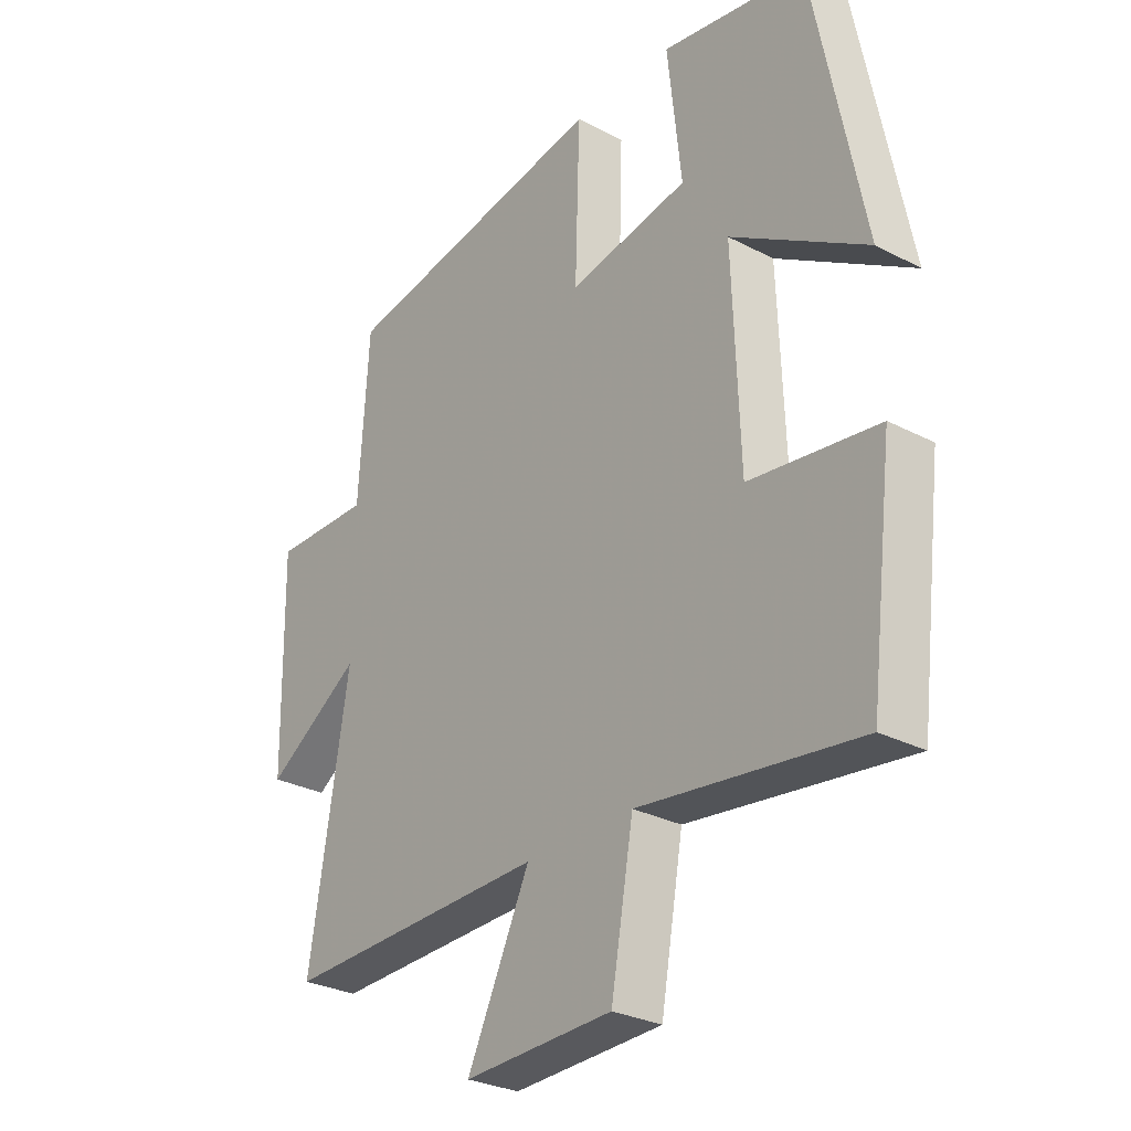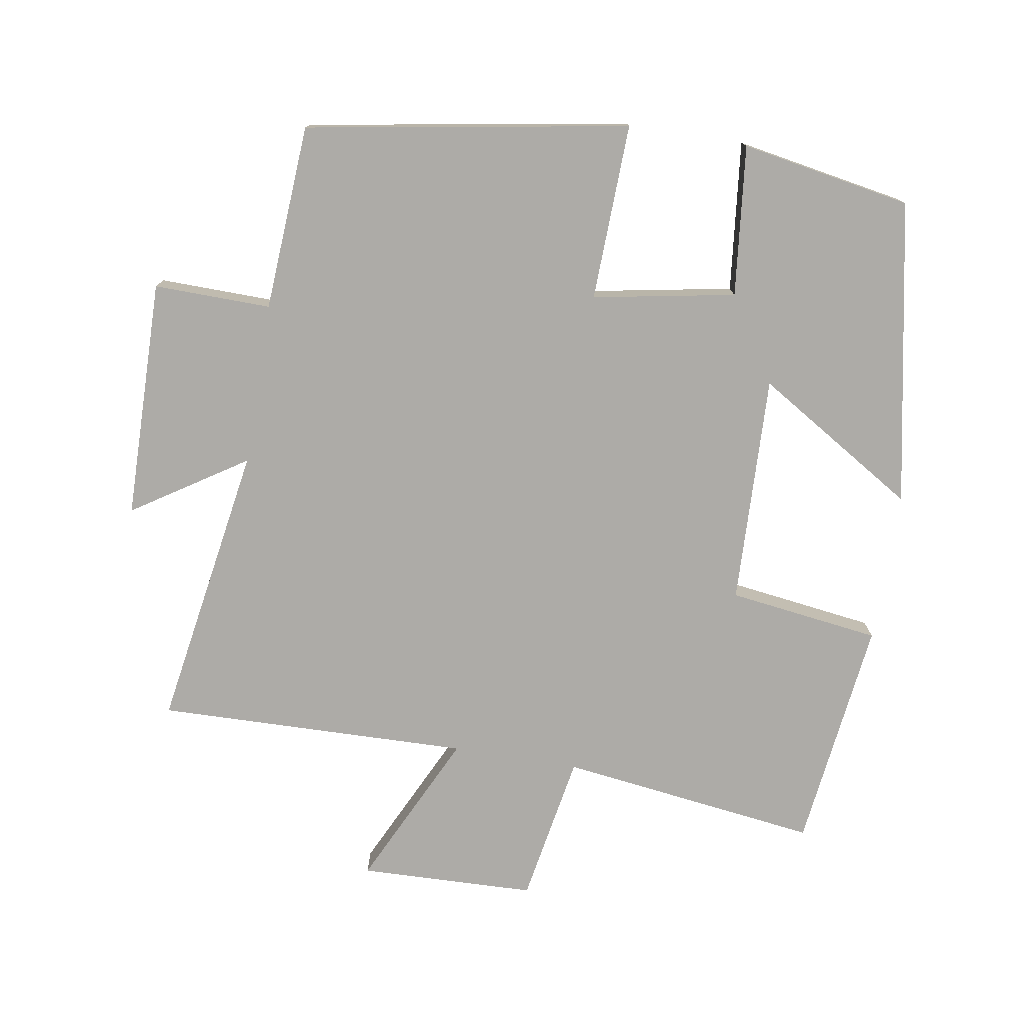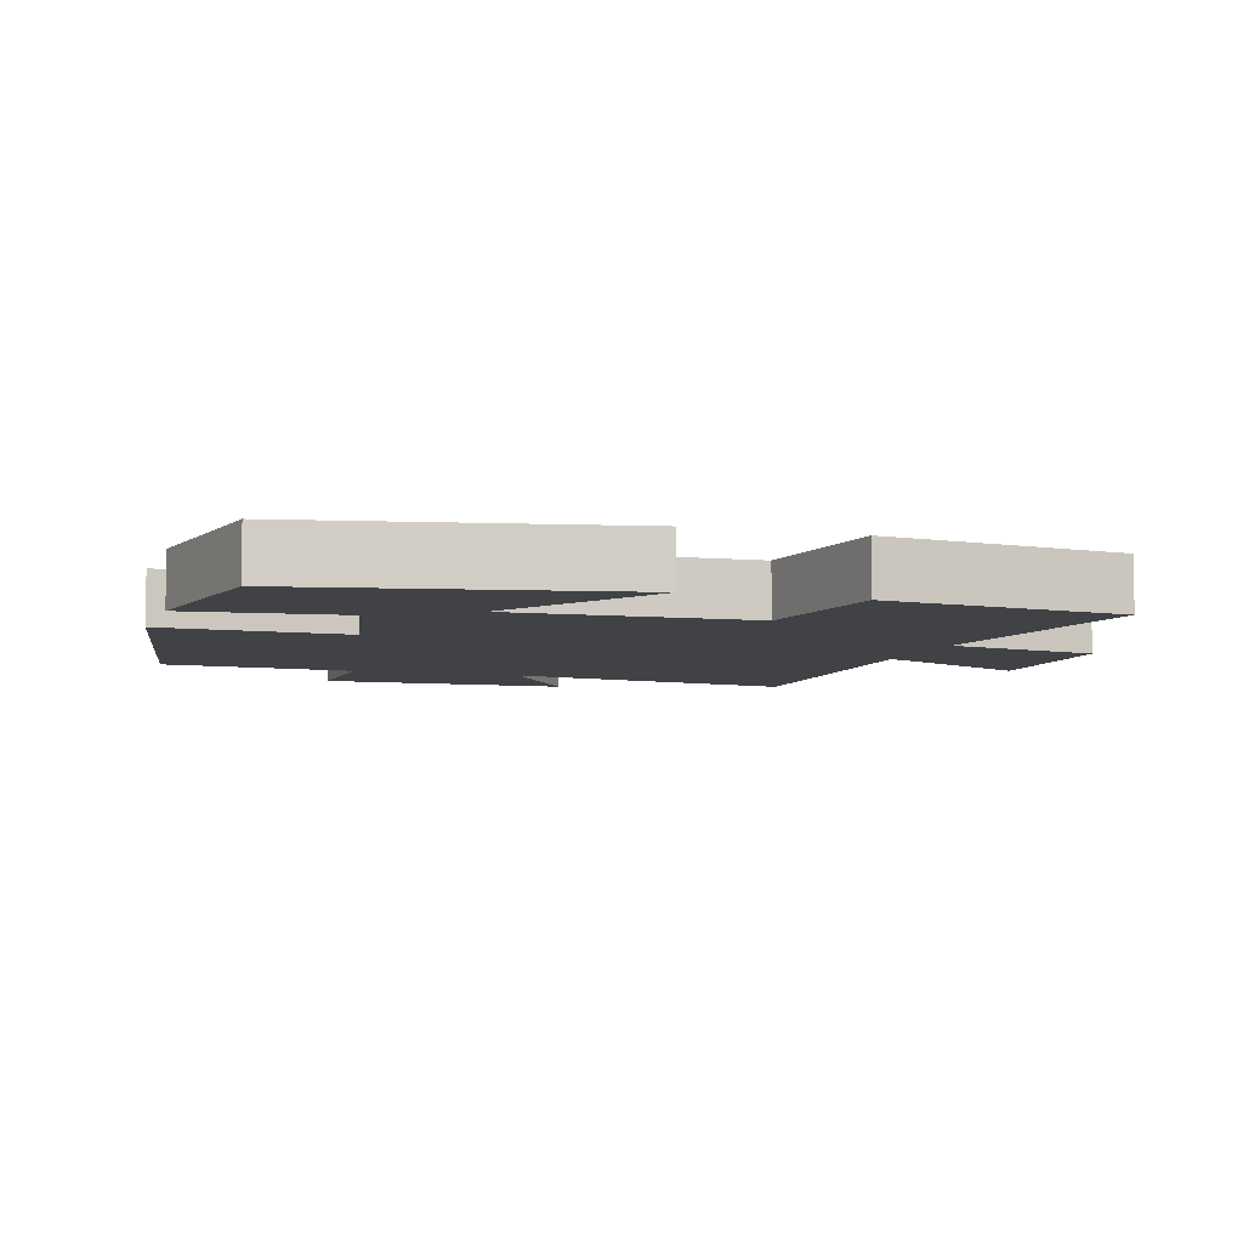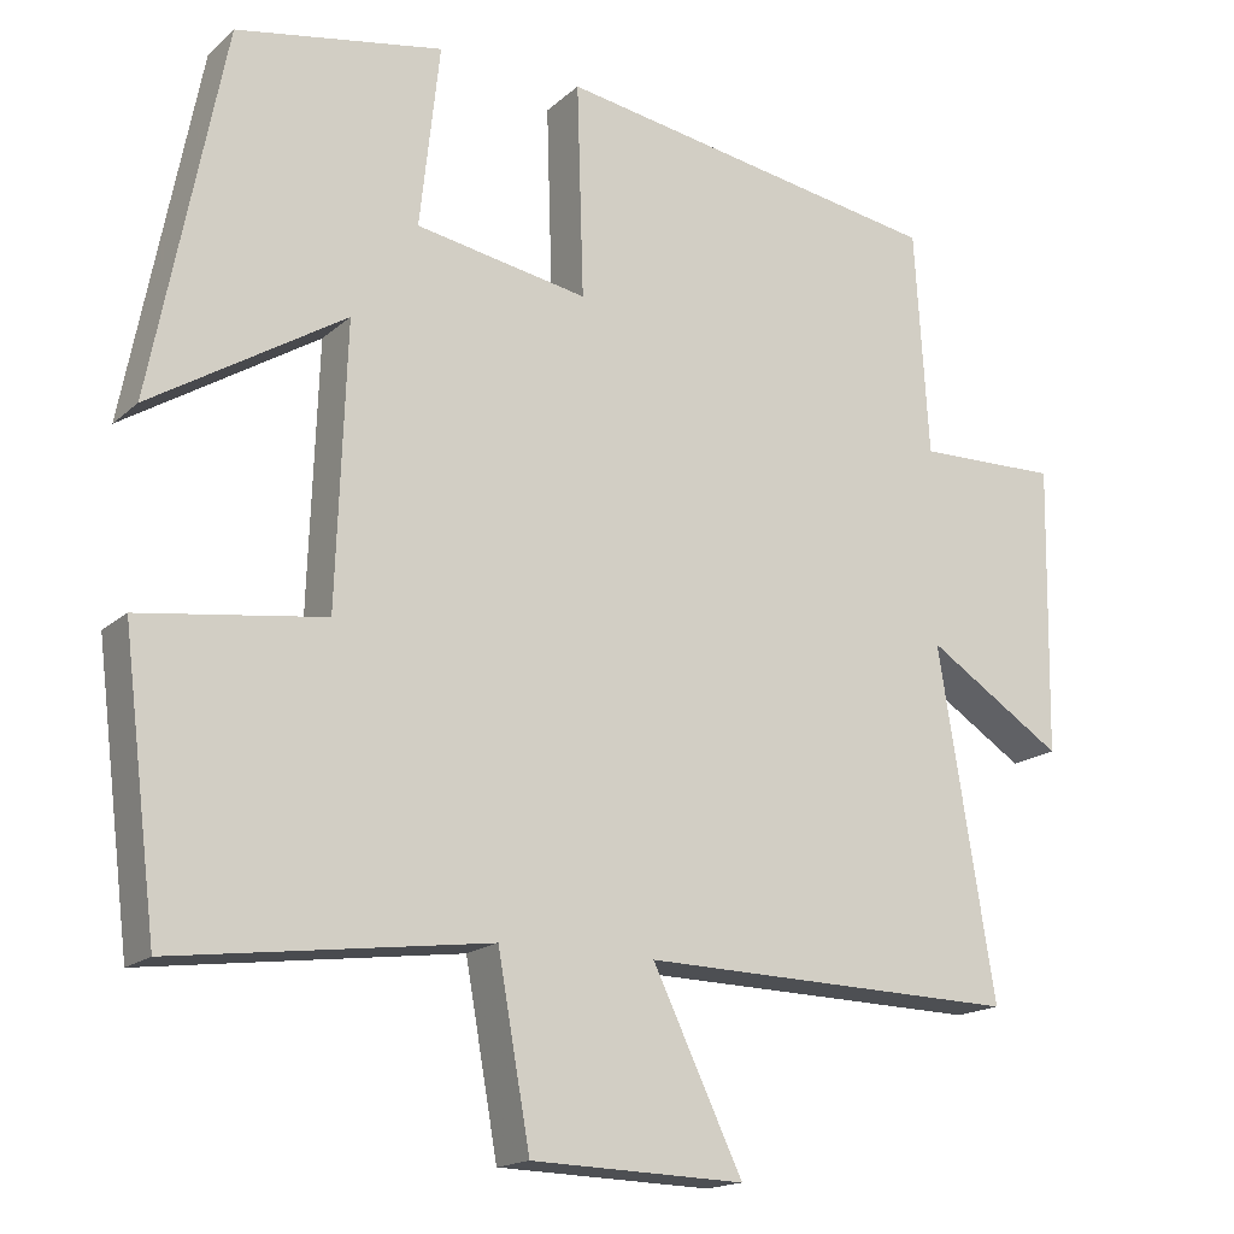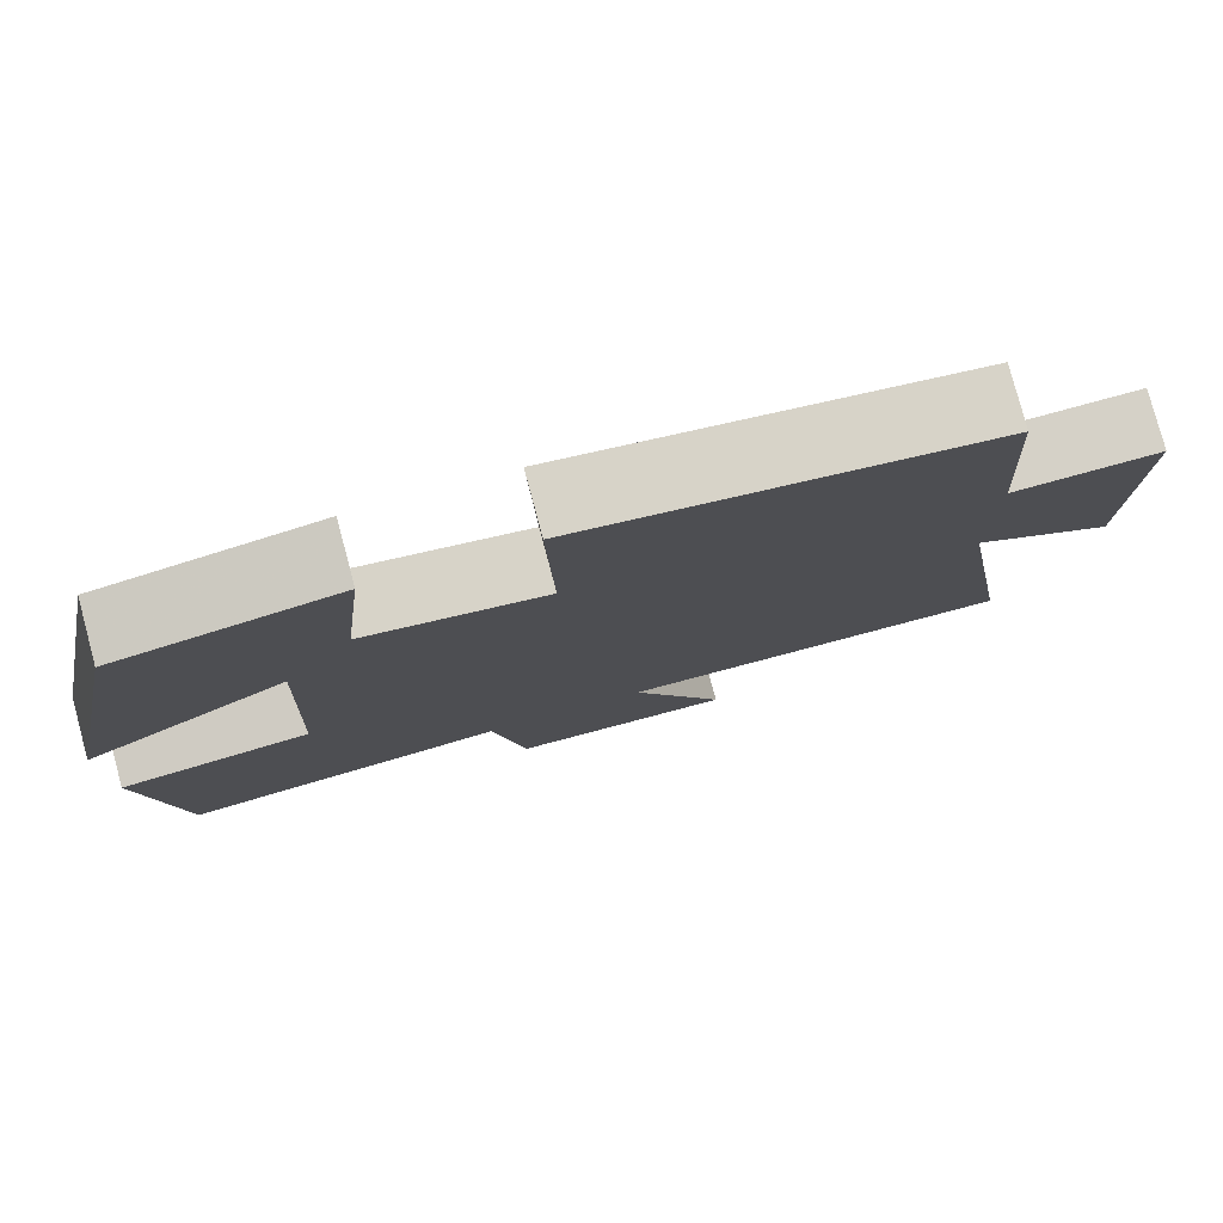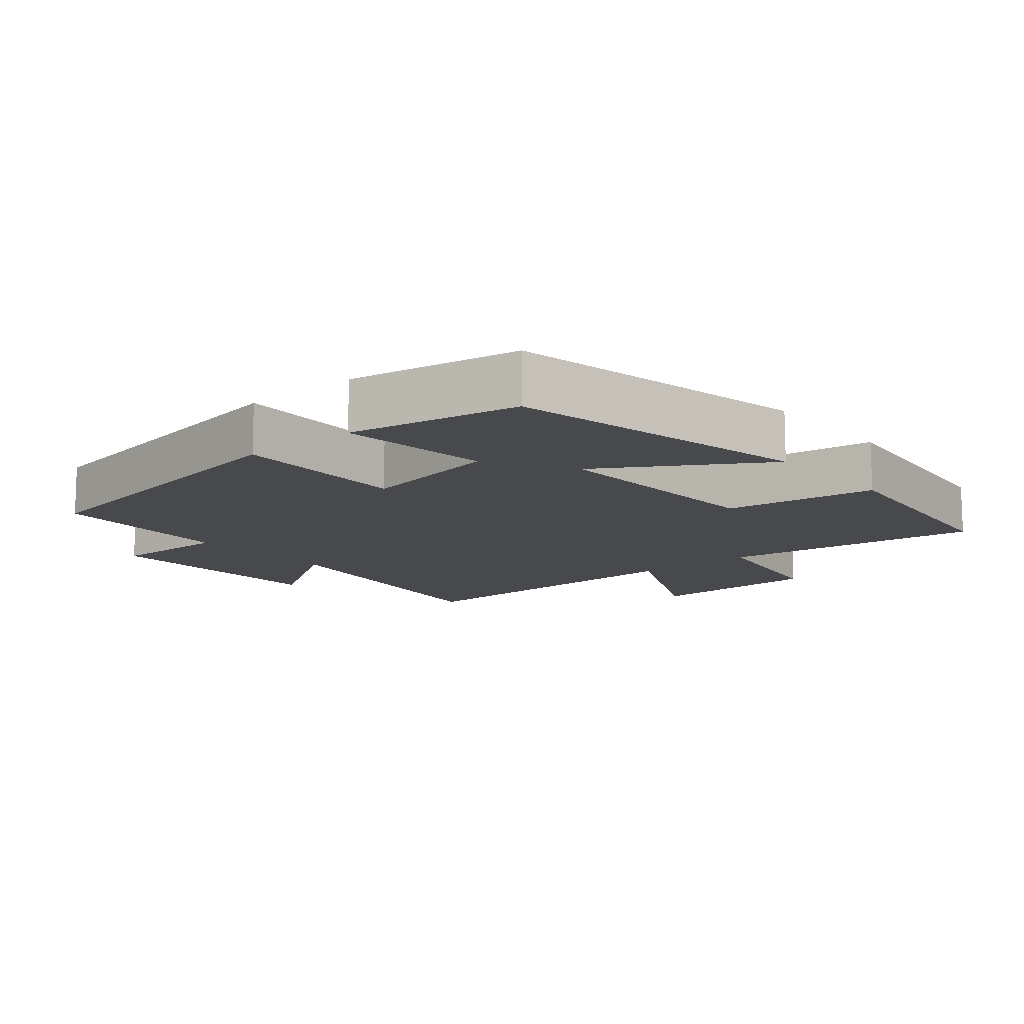
<metadata>
{"format":"obj","ext":"obj","renderer":"f3d","projection":"perspective","resolution":1024,"background":"white","views":[{"elev":-28.9,"azim":52.1,"up":"+Z"},{"elev":-76.4,"azim":-9.4,"up":"+Y"},{"elev":-6.3,"azim":72.3,"up":"+Y"},{"elev":-16.9,"azim":149.1,"up":"+Z"},{"elev":79.0,"azim":165.0,"up":"+Z"},{"elev":-12.3,"azim":40.3,"up":"+Y"}]}
</metadata>
<code>
v -0.568 0.07 -0.511
v -0.5 0.07 -0.092
v -0.665 0.07 -0.199
v -0.671 0.07 0.151
v -0.5 0.07 0.148
v -0.483 0.07 0.42
v -0.012 0.07 0.5
v -0.02 0.07 0.242
v 0.188 0.07 0.28
v 0.164 0.07 0.5
v 0.413 0.07 0.456
v 0.5 0.07 0.012
v 0.266 0.07 0.156
v 0.278 0.07 -0.18
v 0.5 0.07 -0.21
v 0.458 0.07 -0.55
v 0.078 0.07 -0.5
v 0.039 0.07 -0.72
v -0.219 0.07 -0.728
v -0.11 0.07 -0.5
v -0.568 0 -0.511
v -0.5 0 -0.092
v -0.665 0 -0.199
v -0.671 0 0.151
v -0.5 0 0.148
v -0.483 0 0.42
v -0.012 0 0.5
v -0.02 0 0.242
v 0.188 0 0.28
v 0.164 0 0.5
v 0.413 0 0.456
v 0.5 0 0.012
v 0.266 0 0.156
v 0.278 0 -0.18
v 0.5 0 -0.21
v 0.458 0 -0.55
v 0.078 0 -0.5
v 0.039 0 -0.72
v -0.219 0 -0.728
v -0.11 0 -0.5
f 17 18 19 20
f 14 15 16 17
f 13 14 17 20
f 11 12 13
f 10 11 13
f 9 10 13
f 20 1 2
f 13 20 2
f 9 13 2
f 8 9 2
f 7 8 2
f 6 7 2
f 5 6 2
f 2 3 4 5
f 40 39 38 37
f 37 36 35 34
f 40 37 34 33
f 33 32 31
f 33 31 30
f 33 30 29
f 22 21 40
f 22 40 33
f 22 33 29
f 22 29 28
f 22 28 27
f 22 27 26
f 22 26 25
f 25 24 23 22
f 1 21 22 2
f 2 22 23 3
f 3 23 24 4
f 4 24 25 5
f 5 25 26 6
f 6 26 27 7
f 7 27 28 8
f 8 28 29 9
f 9 29 30 10
f 10 30 31 11
f 11 31 32 12
f 12 32 33 13
f 13 33 34 14
f 14 34 35 15
f 15 35 36 16
f 16 36 37 17
f 17 37 38 18
f 18 38 39 19
f 19 39 40 20
f 20 40 21 1

</code>
